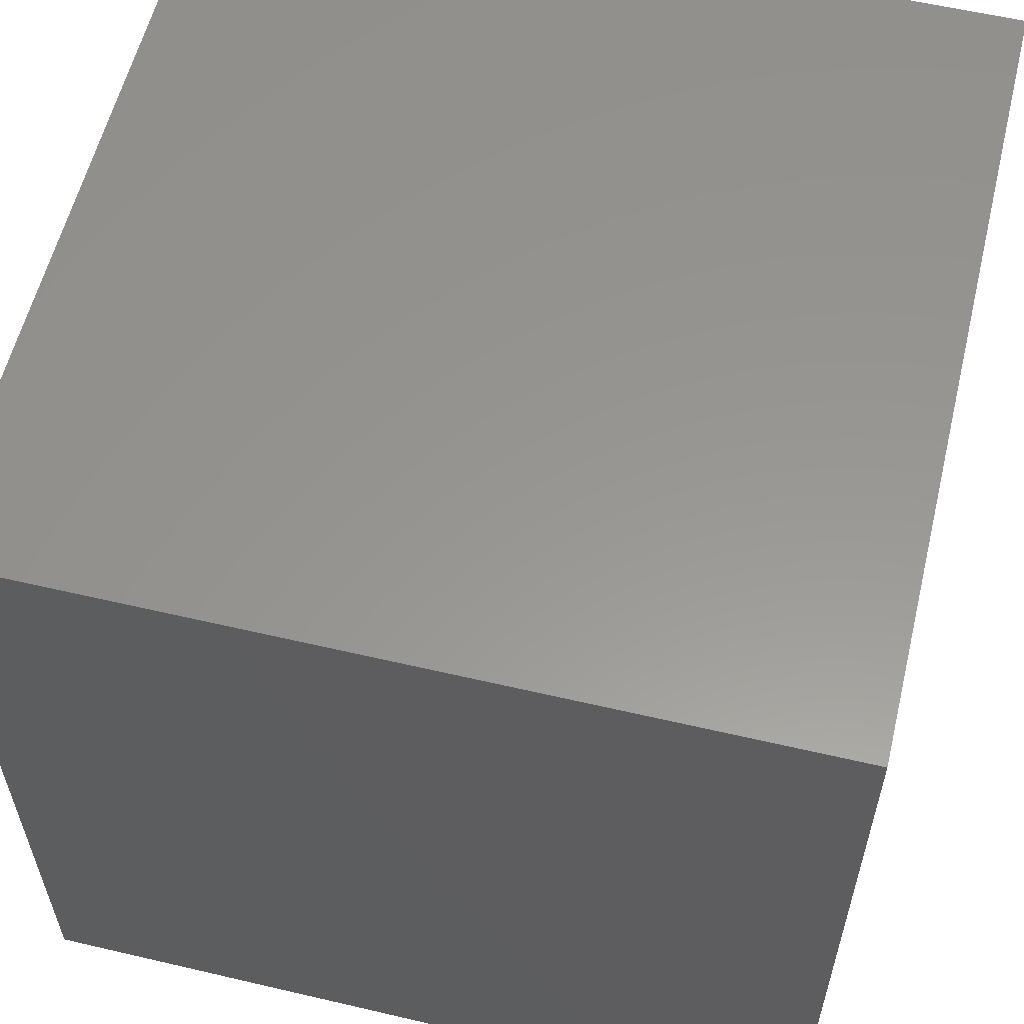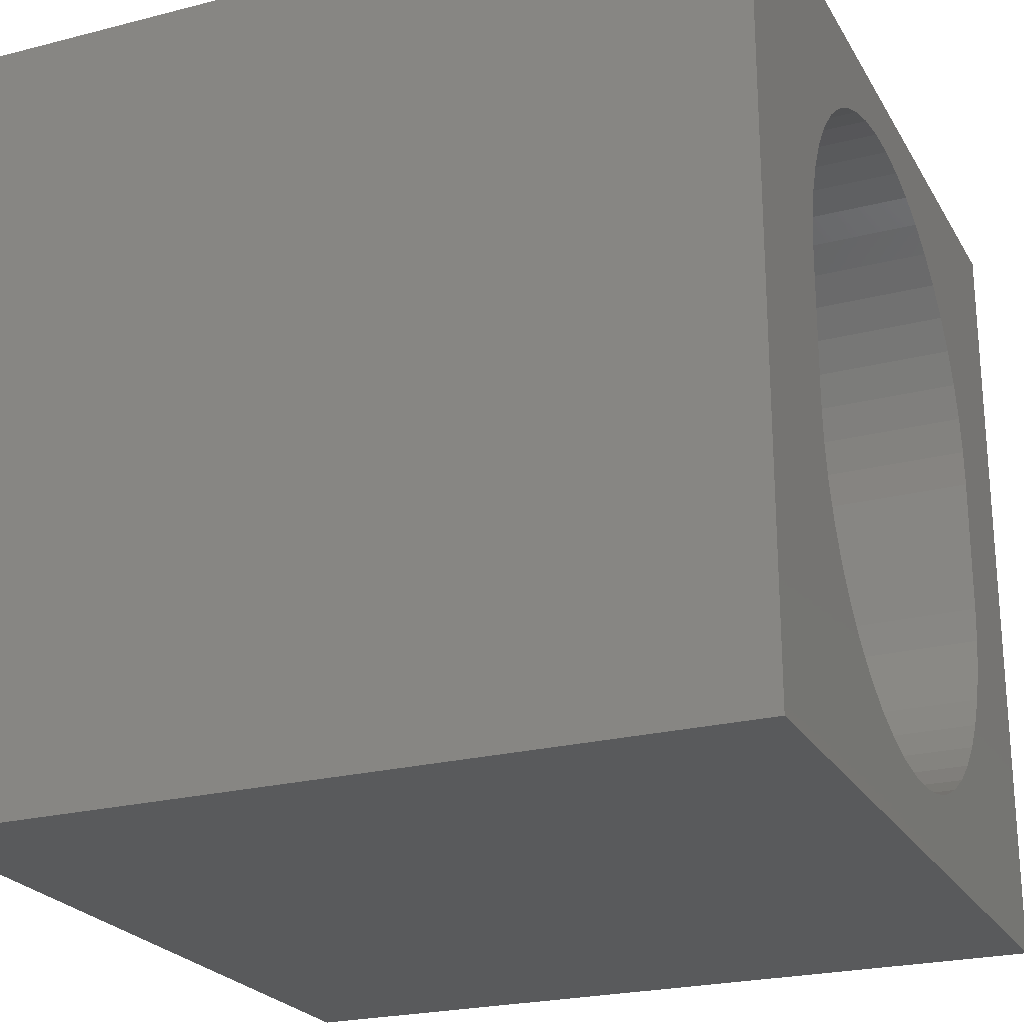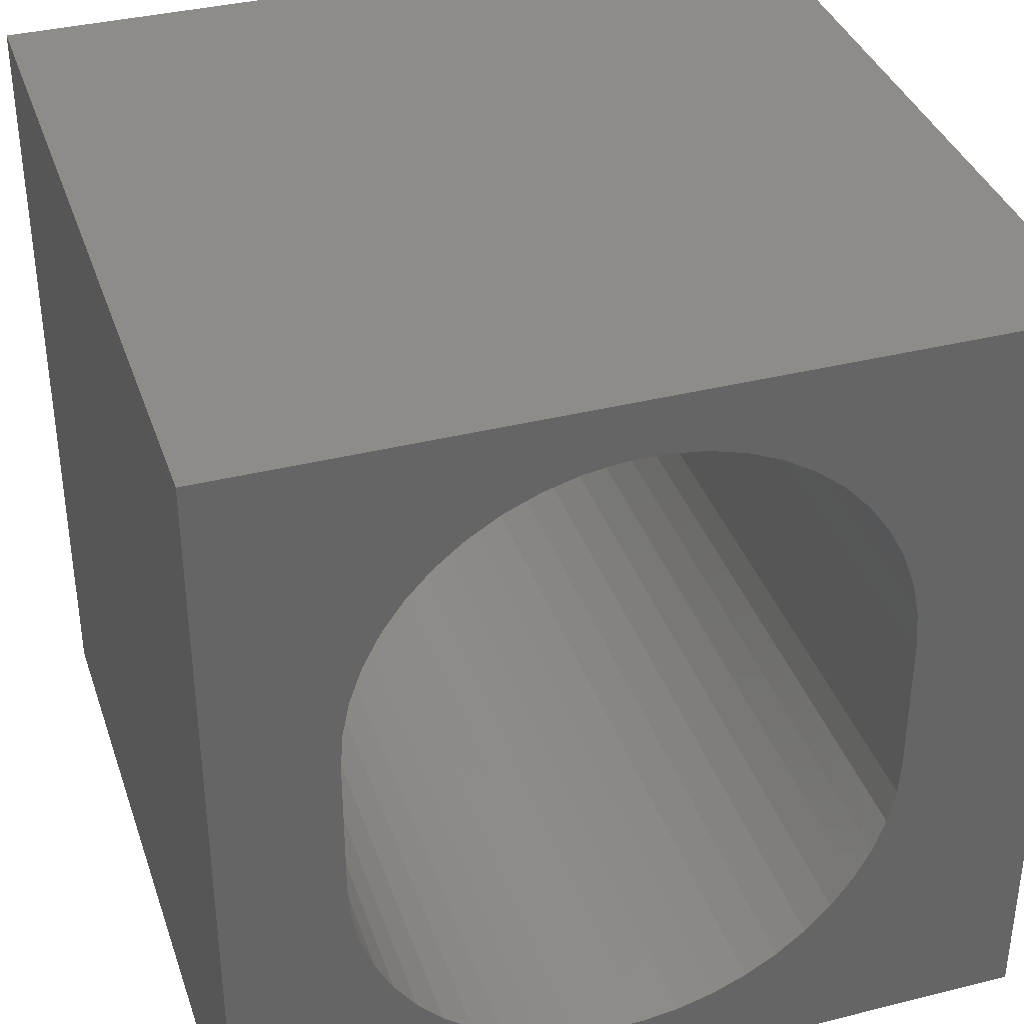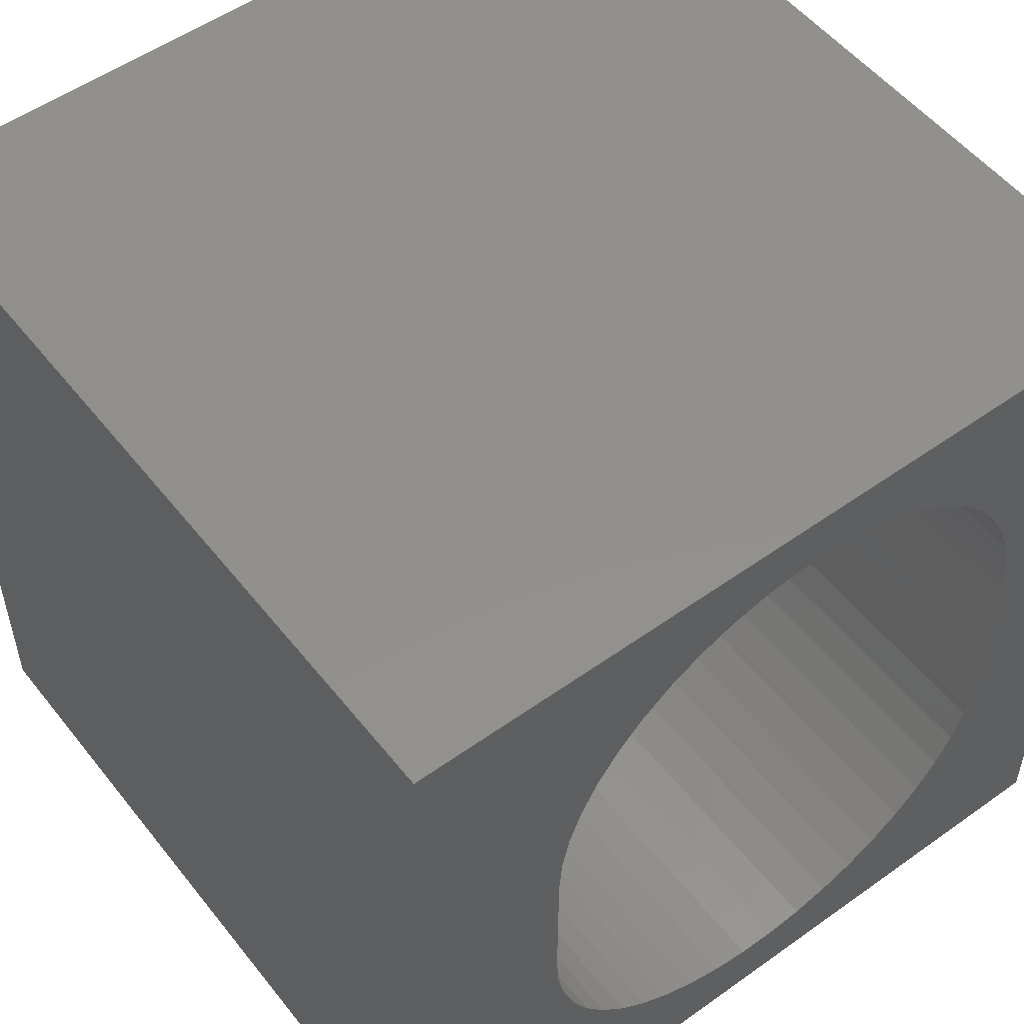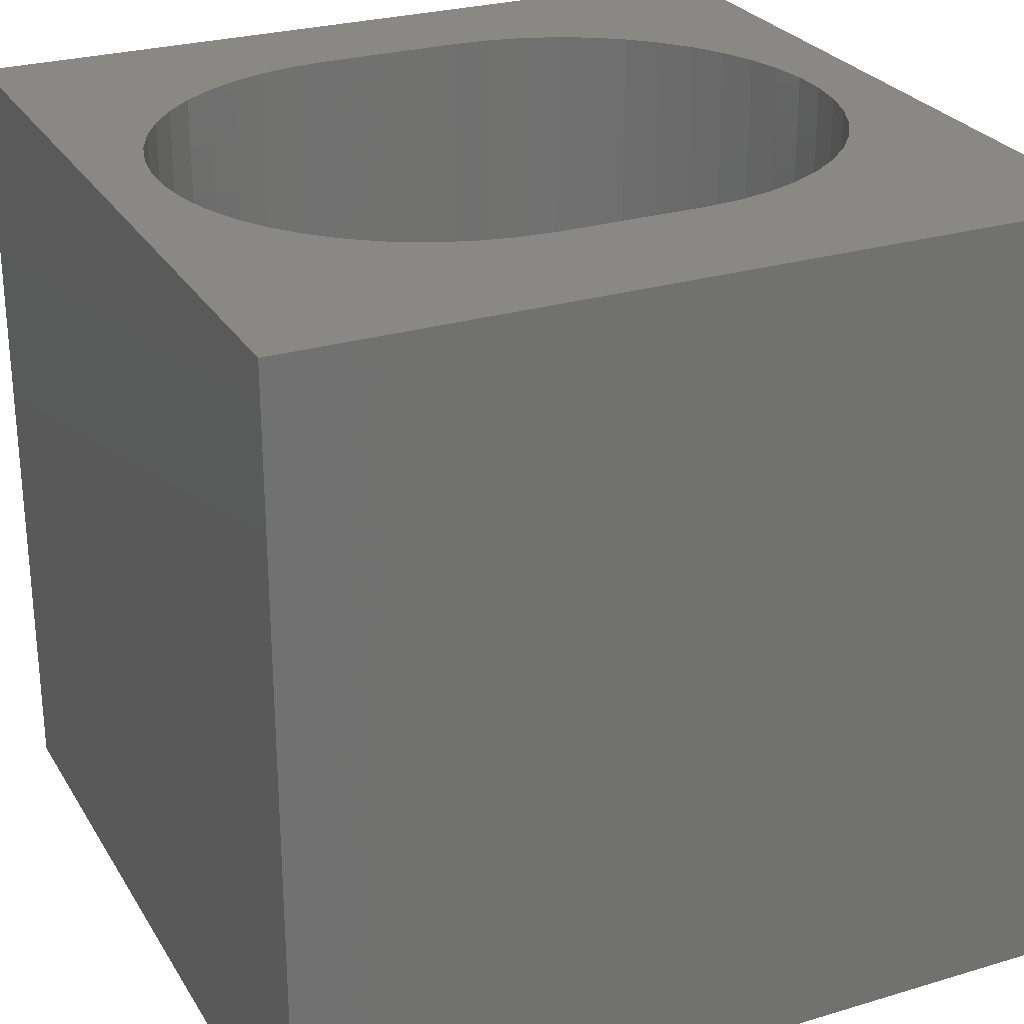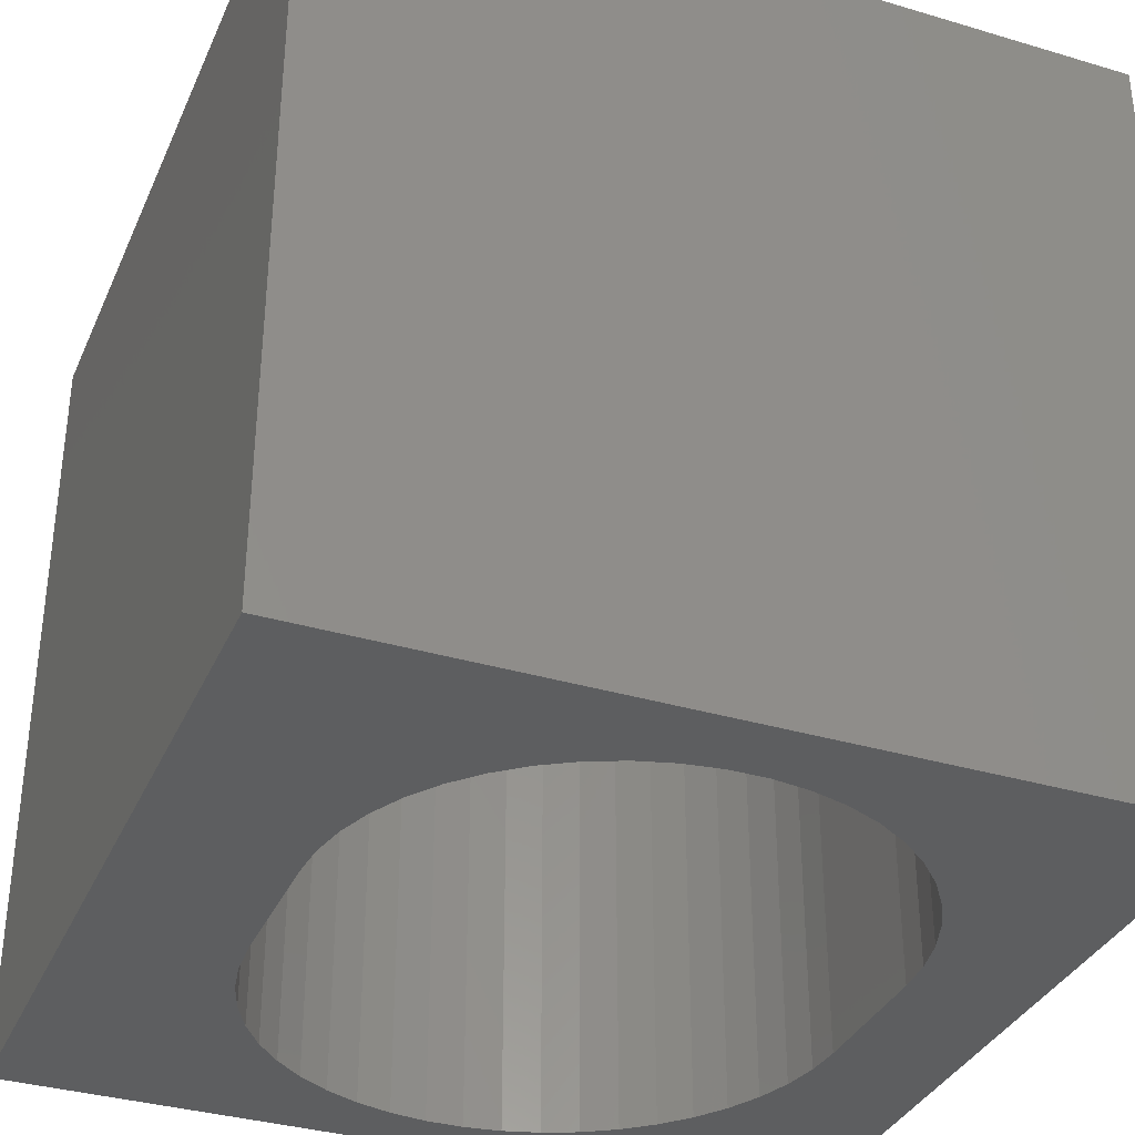
<metadata>
{"format":"stl","ext":"stl","renderer":"f3d","projection":"perspective","resolution":1024,"background":"white","views":[{"elev":58.3,"azim":-76.4,"up":"+Y"},{"elev":-23.6,"azim":-66.7,"up":"+Y"},{"elev":36.8,"azim":162.1,"up":"+Y"},{"elev":53.0,"azim":-37.4,"up":"+Y"},{"elev":26.8,"azim":-115.0,"up":"+Z"},{"elev":-34.9,"azim":-21.7,"up":"+Z"}]}
</metadata>
<code>
# stl→obj: 104 verts, 208 faces
v 0 10 10
v 0 10 0
v 0 0 10
v 0 0 0
v 8.495 3.733 10
v 8.402 3.286 10
v 10 0 10
v 8.249 2.855 10
v 8.039 2.449 10
v 3.638 8.921 10
v 4.057 9.103 10
v 3.247 1.454 10
v 3.638 1.216 10
v 4.057 1.034 10
v 6.299 9.103 10
v 6.718 8.921 10
v 10 10 10
v 2.317 2.449 10
v 2.107 2.855 10
v 1.954 3.286 10
v 2.893 1.742 10
v 2.581 2.076 10
v 2.317 7.688 10
v 2.581 8.061 10
v 7.775 8.061 10
v 8.039 7.688 10
v 8.249 7.282 10
v 8.402 6.851 10
v 7.775 2.076 10
v 7.463 1.742 10
v 7.109 1.454 10
v 6.718 1.216 10
v 6.299 1.034 10
v 5.859 0.9108 10
v 5.406 0.8486 10
v 4.949 0.8486 10
v 4.497 0.9108 10
v 1.861 6.404 10
v 1.954 6.851 10
v 2.107 7.282 10
v 2.893 8.395 10
v 3.247 8.683 10
v 5.859 9.226 10
v 7.109 8.683 10
v 7.463 8.395 10
v 8.495 6.404 10
v 8.526 5.948 10
v 8.526 4.189 10
v 4.497 9.226 10
v 4.949 9.288 10
v 5.406 9.288 10
v 1.861 3.733 10
v 1.83 4.189 10
v 1.83 5.948 10
v 10 10 0
v 10 0 0
v 3.638 1.216 0
v 4.057 1.034 0
v 1.861 3.733 0
v 1.954 3.286 0
v 3.247 8.683 0
v 3.638 8.921 0
v 4.057 9.103 0
v 2.107 2.855 0
v 2.317 2.449 0
v 2.581 2.076 0
v 8.039 2.449 0
v 8.249 2.855 0
v 8.402 3.286 0
v 2.317 7.688 0
v 2.107 7.282 0
v 1.954 6.851 0
v 2.893 1.742 0
v 3.247 1.454 0
v 4.497 0.9108 0
v 4.949 0.8486 0
v 5.406 0.8486 0
v 5.859 0.9108 0
v 6.299 1.034 0
v 6.718 1.216 0
v 7.109 1.454 0
v 7.463 1.742 0
v 7.775 2.076 0
v 8.495 6.404 0
v 8.402 6.851 0
v 8.249 7.282 0
v 8.039 7.688 0
v 7.775 8.061 0
v 7.463 8.395 0
v 7.109 8.683 0
v 6.718 8.921 0
v 6.299 9.103 0
v 5.859 9.226 0
v 5.406 9.288 0
v 4.949 9.288 0
v 4.497 9.226 0
v 2.893 8.395 0
v 2.581 8.061 0
v 1.861 6.404 0
v 1.83 5.948 0
v 1.83 4.189 0
v 8.495 3.733 0
v 8.526 4.189 0
v 8.526 5.948 0
f 1 2 3
f 3 2 4
f 5 6 7
f 7 6 8
f 7 8 9
f 10 11 1
f 12 3 13
f 13 3 14
f 15 16 17
f 18 19 3
f 3 19 20
f 12 21 3
f 3 21 22
f 3 22 18
f 1 23 24
f 25 26 17
f 17 26 27
f 17 27 28
f 9 29 7
f 7 29 30
f 7 30 31
f 31 32 7
f 7 32 33
f 7 33 34
f 34 35 7
f 7 35 36
f 7 36 3
f 3 36 37
f 3 37 14
f 38 39 1
f 1 39 40
f 1 40 23
f 24 41 1
f 1 41 42
f 1 42 10
f 15 17 43
f 16 44 17
f 17 44 45
f 17 45 25
f 28 46 17
f 17 46 47
f 17 47 7
f 7 47 48
f 7 48 5
f 11 49 1
f 1 49 50
f 1 50 17
f 17 50 51
f 17 51 43
f 20 52 3
f 3 52 53
f 3 53 1
f 1 53 54
f 1 54 38
f 55 17 56
f 56 17 7
f 57 58 4
f 59 60 4
f 61 2 62
f 62 2 63
f 60 64 4
f 4 64 65
f 4 65 66
f 67 68 56
f 56 68 69
f 70 71 2
f 2 71 72
f 66 73 4
f 4 73 74
f 4 74 57
f 58 75 4
f 4 75 76
f 4 76 56
f 56 76 77
f 56 77 78
f 78 79 56
f 56 79 80
f 56 80 81
f 81 82 56
f 56 82 83
f 56 83 67
f 84 85 55
f 55 85 86
f 55 86 87
f 87 88 55
f 55 88 89
f 55 89 90
f 90 91 55
f 55 91 92
f 55 92 93
f 93 94 55
f 55 94 95
f 55 95 2
f 2 95 96
f 2 96 63
f 61 97 2
f 2 97 98
f 2 98 70
f 72 99 2
f 2 99 100
f 2 100 4
f 4 100 101
f 4 101 59
f 69 102 56
f 56 102 103
f 56 103 55
f 55 103 104
f 55 104 84
f 17 55 1
f 1 55 2
f 56 7 4
f 4 7 3
f 101 53 52
f 101 52 59
f 59 52 20
f 59 20 60
f 60 20 19
f 60 19 64
f 64 19 18
f 64 18 65
f 65 18 22
f 65 22 66
f 66 22 21
f 66 21 73
f 73 21 12
f 73 12 74
f 74 12 13
f 74 13 57
f 57 13 14
f 57 14 58
f 58 14 37
f 58 37 75
f 75 37 36
f 75 36 76
f 76 36 35
f 76 35 77
f 77 35 34
f 77 34 78
f 78 34 33
f 78 33 79
f 79 33 32
f 79 32 80
f 80 32 31
f 80 31 81
f 81 31 30
f 81 30 82
f 82 30 29
f 82 29 83
f 83 29 9
f 83 9 67
f 67 9 8
f 67 8 68
f 68 8 6
f 68 6 69
f 69 6 5
f 69 5 102
f 102 5 48
f 102 48 103
f 101 100 53
f 53 100 54
f 104 47 46
f 104 46 84
f 84 46 28
f 84 28 85
f 85 28 27
f 85 27 86
f 86 27 26
f 86 26 87
f 87 26 25
f 87 25 88
f 88 25 45
f 88 45 89
f 89 45 44
f 89 44 90
f 90 44 16
f 90 16 91
f 91 16 15
f 91 15 92
f 92 15 43
f 92 43 93
f 93 43 51
f 93 51 94
f 94 51 50
f 94 50 95
f 95 50 49
f 95 49 96
f 96 49 11
f 96 11 63
f 63 11 10
f 63 10 62
f 62 10 42
f 62 42 61
f 61 42 41
f 61 41 97
f 97 41 24
f 97 24 98
f 98 24 23
f 98 23 70
f 70 23 40
f 70 40 71
f 71 40 39
f 71 39 72
f 72 39 38
f 72 38 99
f 99 38 54
f 99 54 100
f 104 103 47
f 47 103 48

</code>
